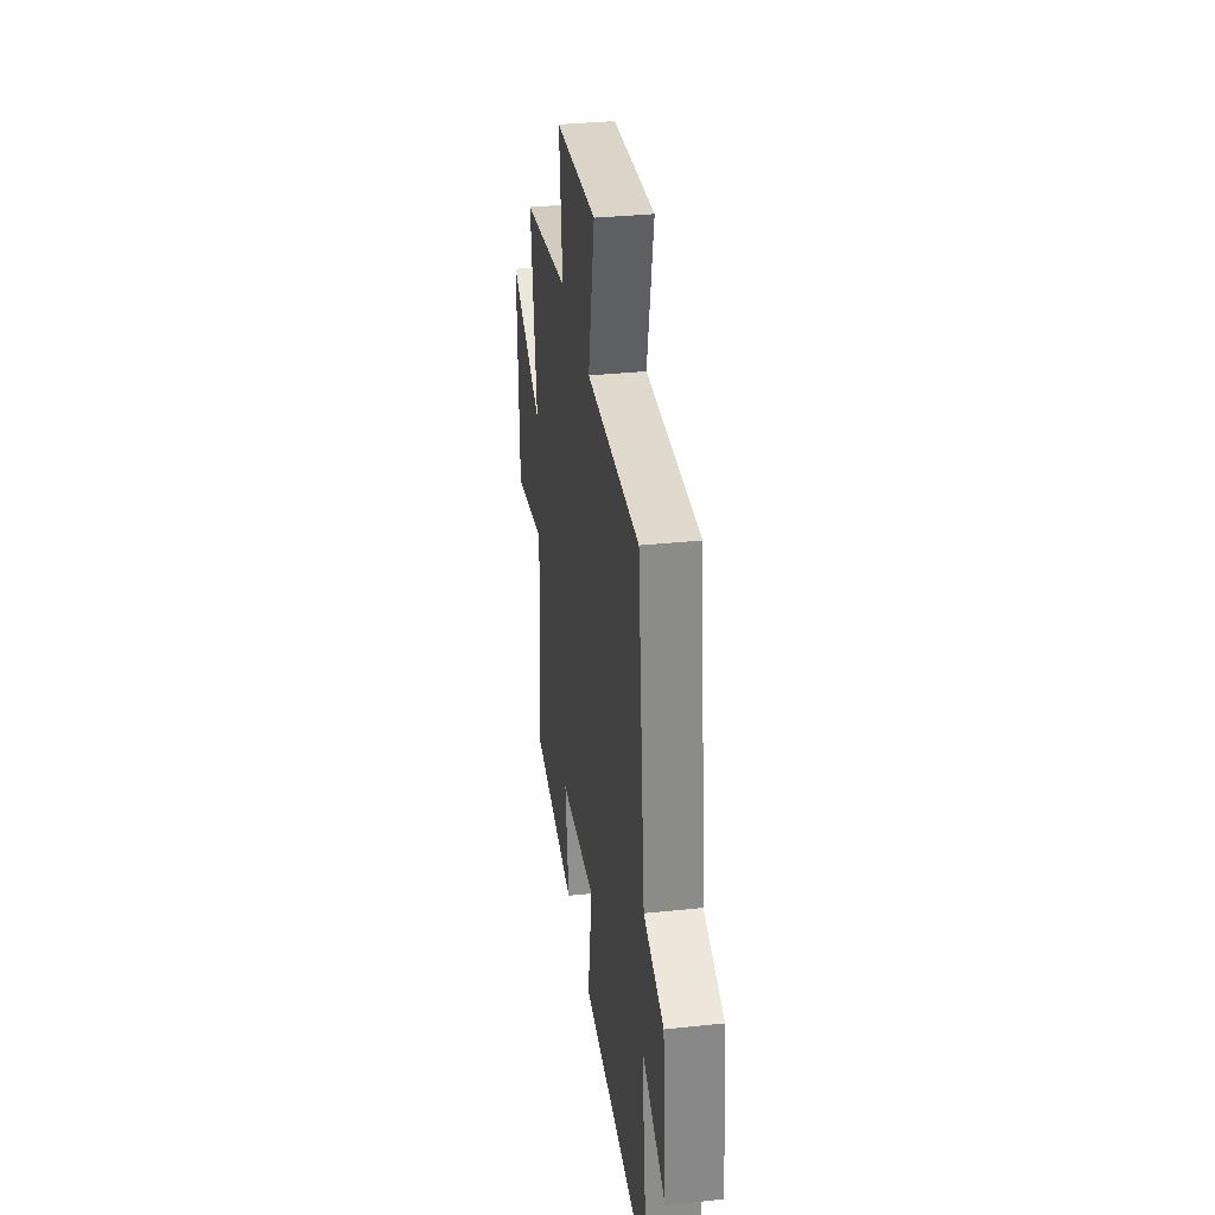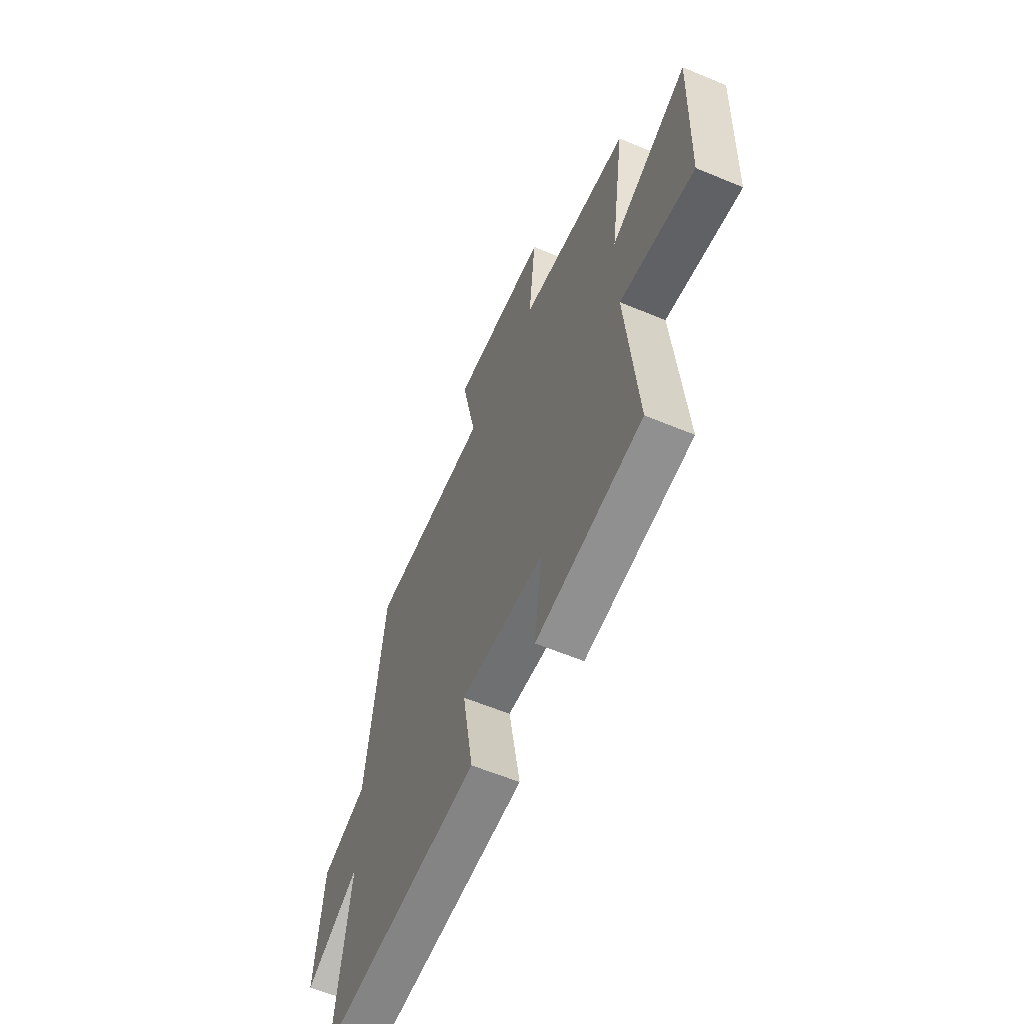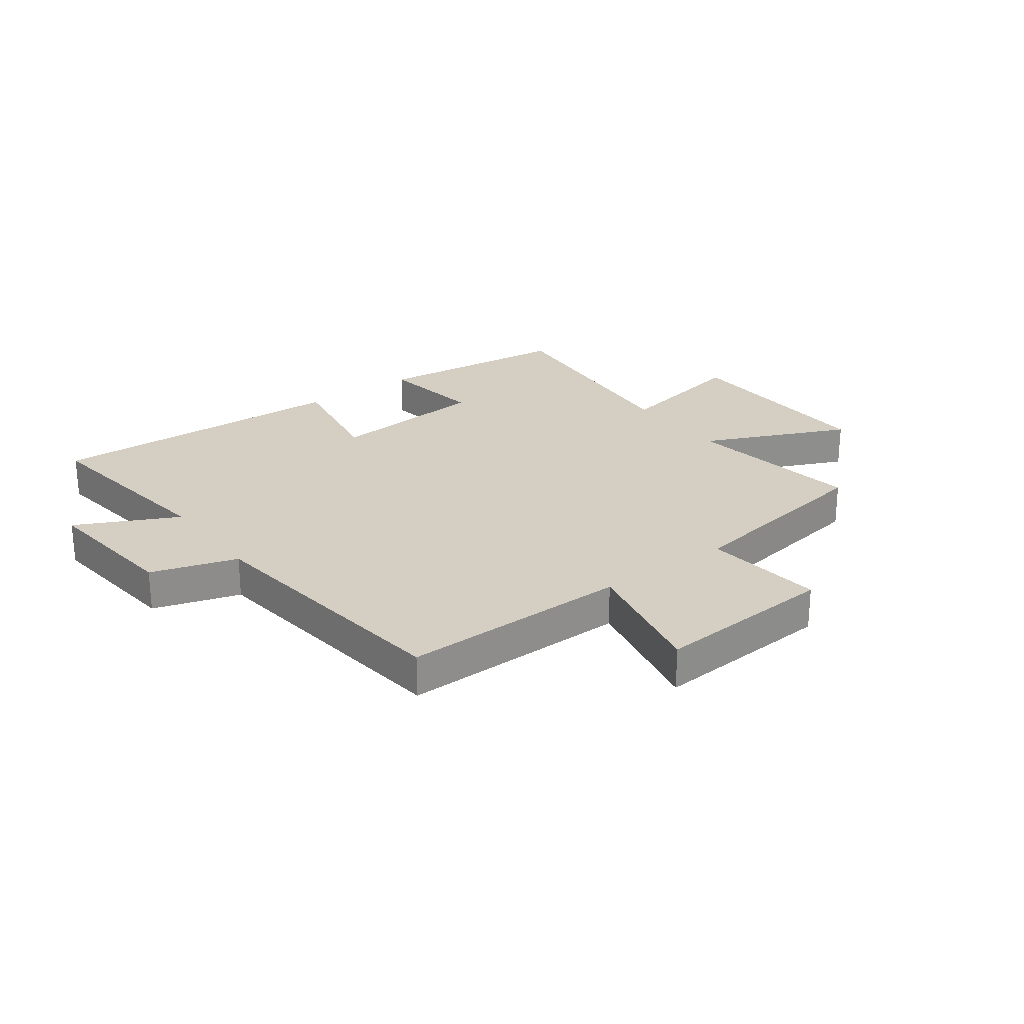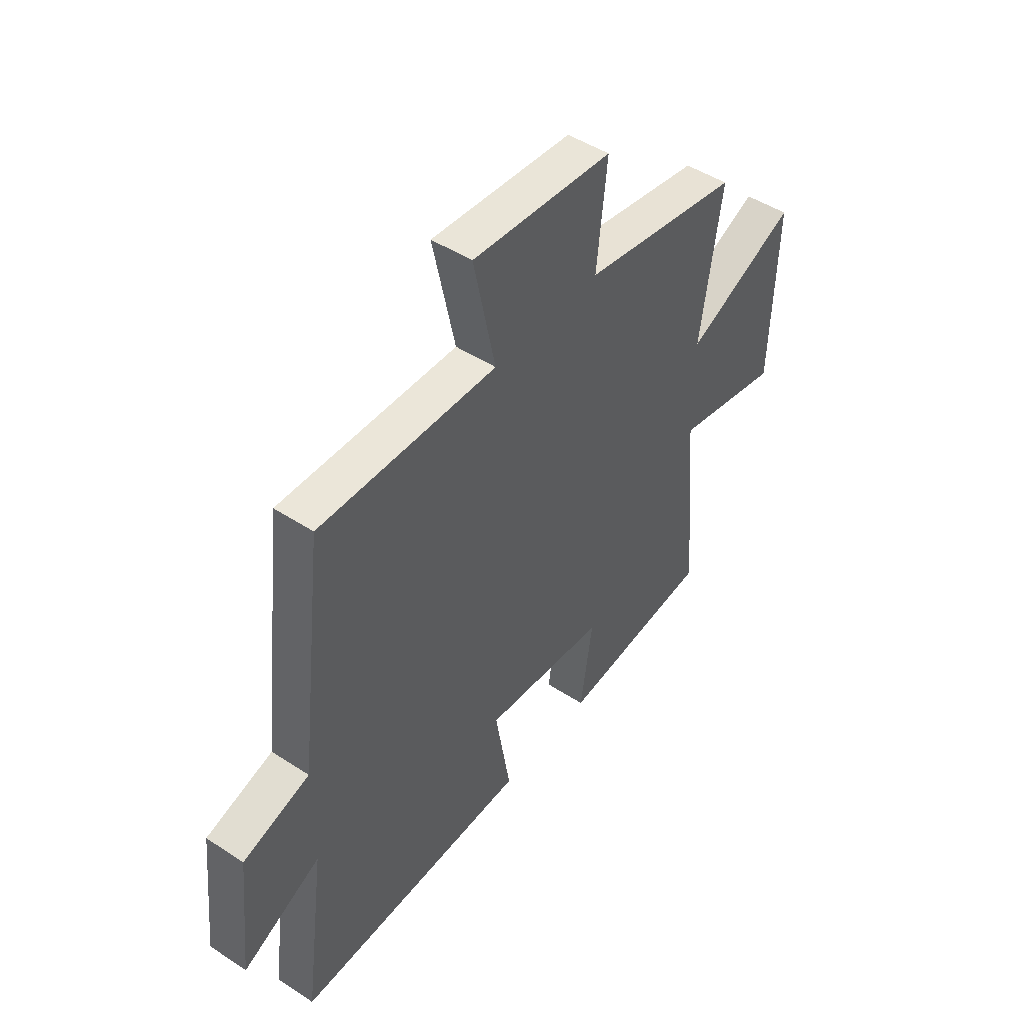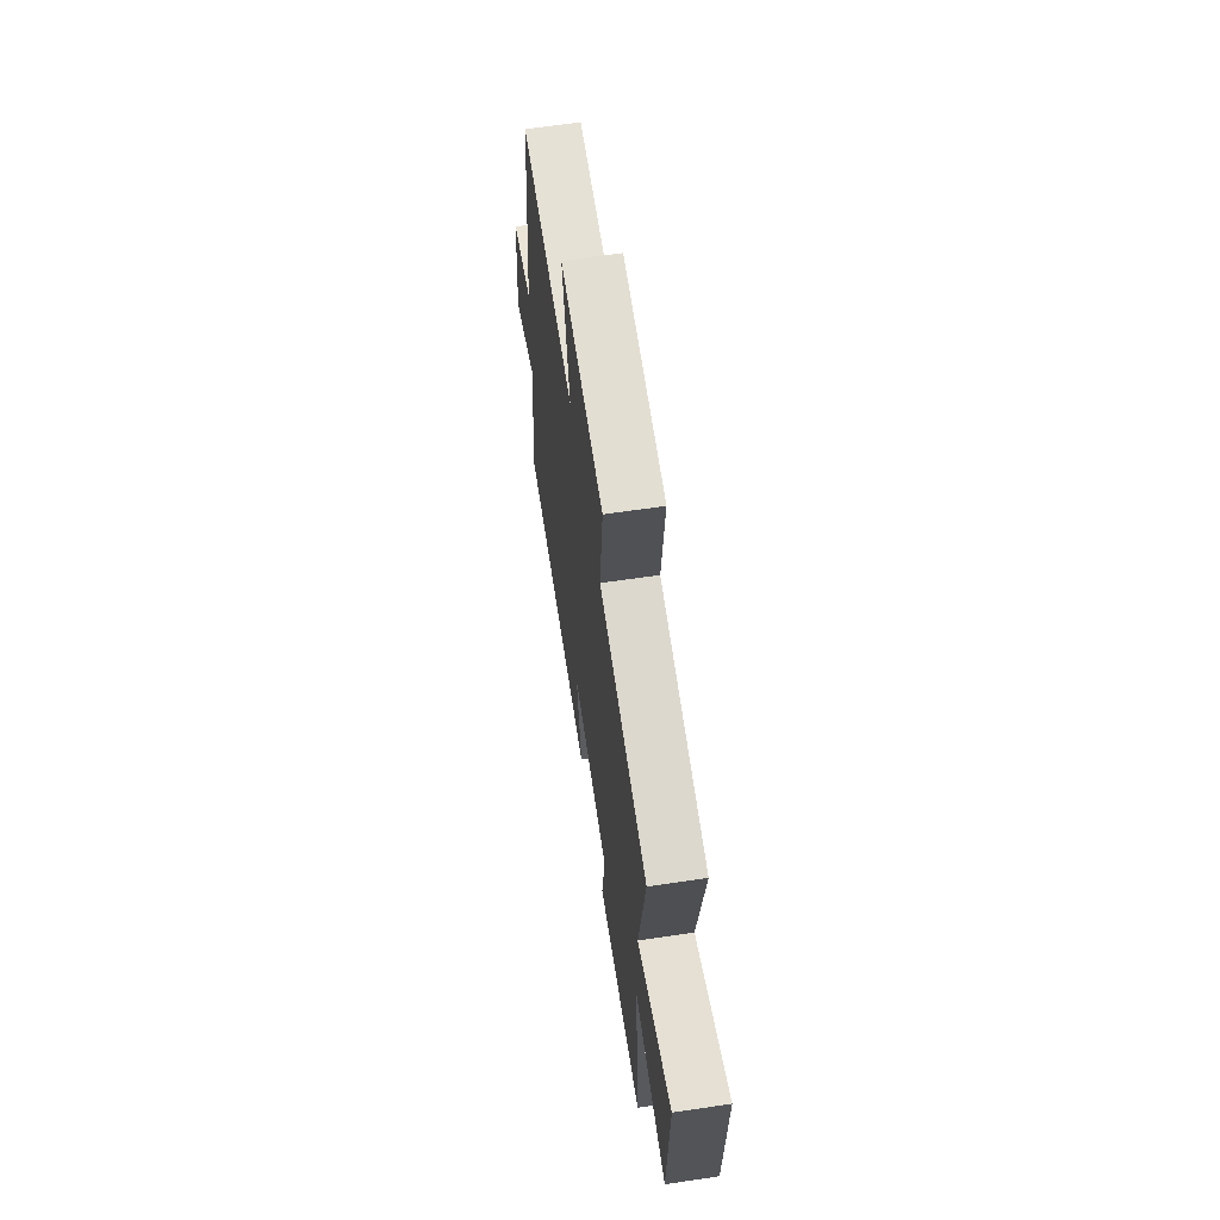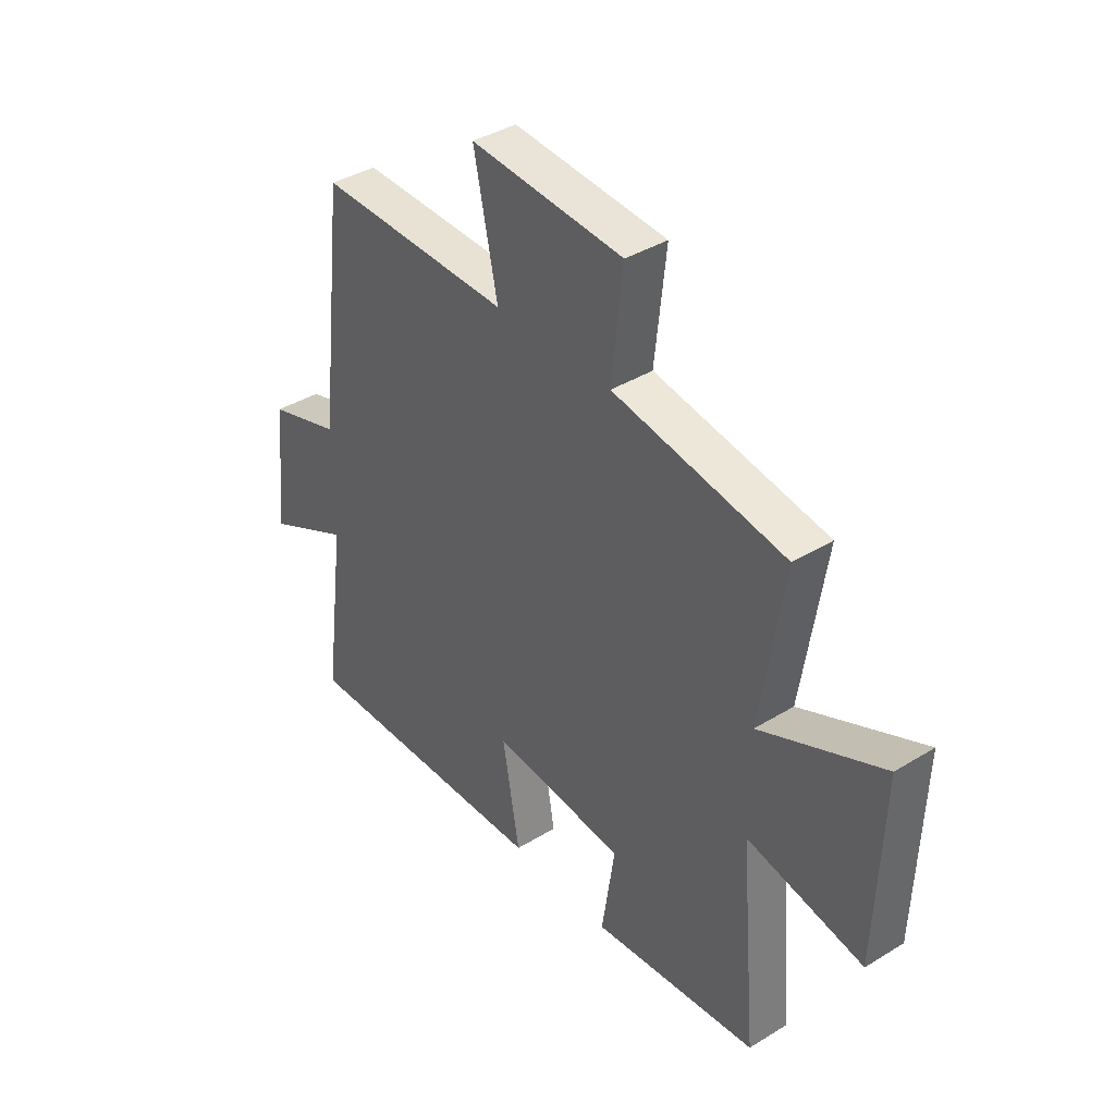
<metadata>
{"format":"obj","ext":"obj","renderer":"f3d","projection":"perspective","resolution":1024,"background":"white","views":[{"elev":33.5,"azim":-98.2,"up":"+Z"},{"elev":-59.7,"azim":66.8,"up":"+Z"},{"elev":25.4,"azim":-36.4,"up":"+Y"},{"elev":47.0,"azim":-53.4,"up":"+Z"},{"elev":63.7,"azim":81.5,"up":"+Z"},{"elev":38.9,"azim":52.4,"up":"+Z"}]}
</metadata>
<code>
v -0.444 0.07 0.506
v -0.048 0.07 0.5
v -0.097 0.07 0.731
v 0.217 0.07 0.709
v 0.194 0.07 0.5
v 0.547 0.07 0.442
v 0.5 0.07 0.134
v 0.75 0.07 0.246
v 0.738 0.07 -0.114
v 0.5 0.07 -0.066
v 0.535 0.07 -0.462
v 0.194 0.07 -0.5
v 0.221 0.07 -0.32
v -0.053 0.07 -0.296
v -0.018 0.07 -0.5
v -0.546 0.07 -0.518
v -0.5 0.07 -0.173
v -0.675 0.07 -0.259
v -0.649 0.07 -0.009
v -0.5 0.07 0.037
v -0.444 0 0.506
v -0.048 0 0.5
v -0.097 0 0.731
v 0.217 0 0.709
v 0.194 0 0.5
v 0.547 0 0.442
v 0.5 0 0.134
v 0.75 0 0.246
v 0.738 0 -0.114
v 0.5 0 -0.066
v 0.535 0 -0.462
v 0.194 0 -0.5
v 0.221 0 -0.32
v -0.053 0 -0.296
v -0.018 0 -0.5
v -0.546 0 -0.518
v -0.5 0 -0.173
v -0.675 0 -0.259
v -0.649 0 -0.009
v -0.5 0 0.037
f 17 18 19 20
f 17 20 1 2
f 14 15 16 17
f 13 14 17 2
f 10 11 12 13
f 10 13 2 3
f 7 8 9 10
f 7 10 3
f 5 6 7
f 5 7 3
f 3 4 5
f 40 39 38 37
f 22 21 40 37
f 37 36 35 34
f 22 37 34 33
f 33 32 31 30
f 23 22 33 30
f 30 29 28 27
f 23 30 27
f 27 26 25
f 23 27 25
f 25 24 23
f 1 21 22 2
f 2 22 23 3
f 3 23 24 4
f 4 24 25 5
f 5 25 26 6
f 6 26 27 7
f 7 27 28 8
f 8 28 29 9
f 9 29 30 10
f 10 30 31 11
f 11 31 32 12
f 12 32 33 13
f 13 33 34 14
f 14 34 35 15
f 15 35 36 16
f 16 36 37 17
f 17 37 38 18
f 18 38 39 19
f 19 39 40 20
f 20 40 21 1

</code>
